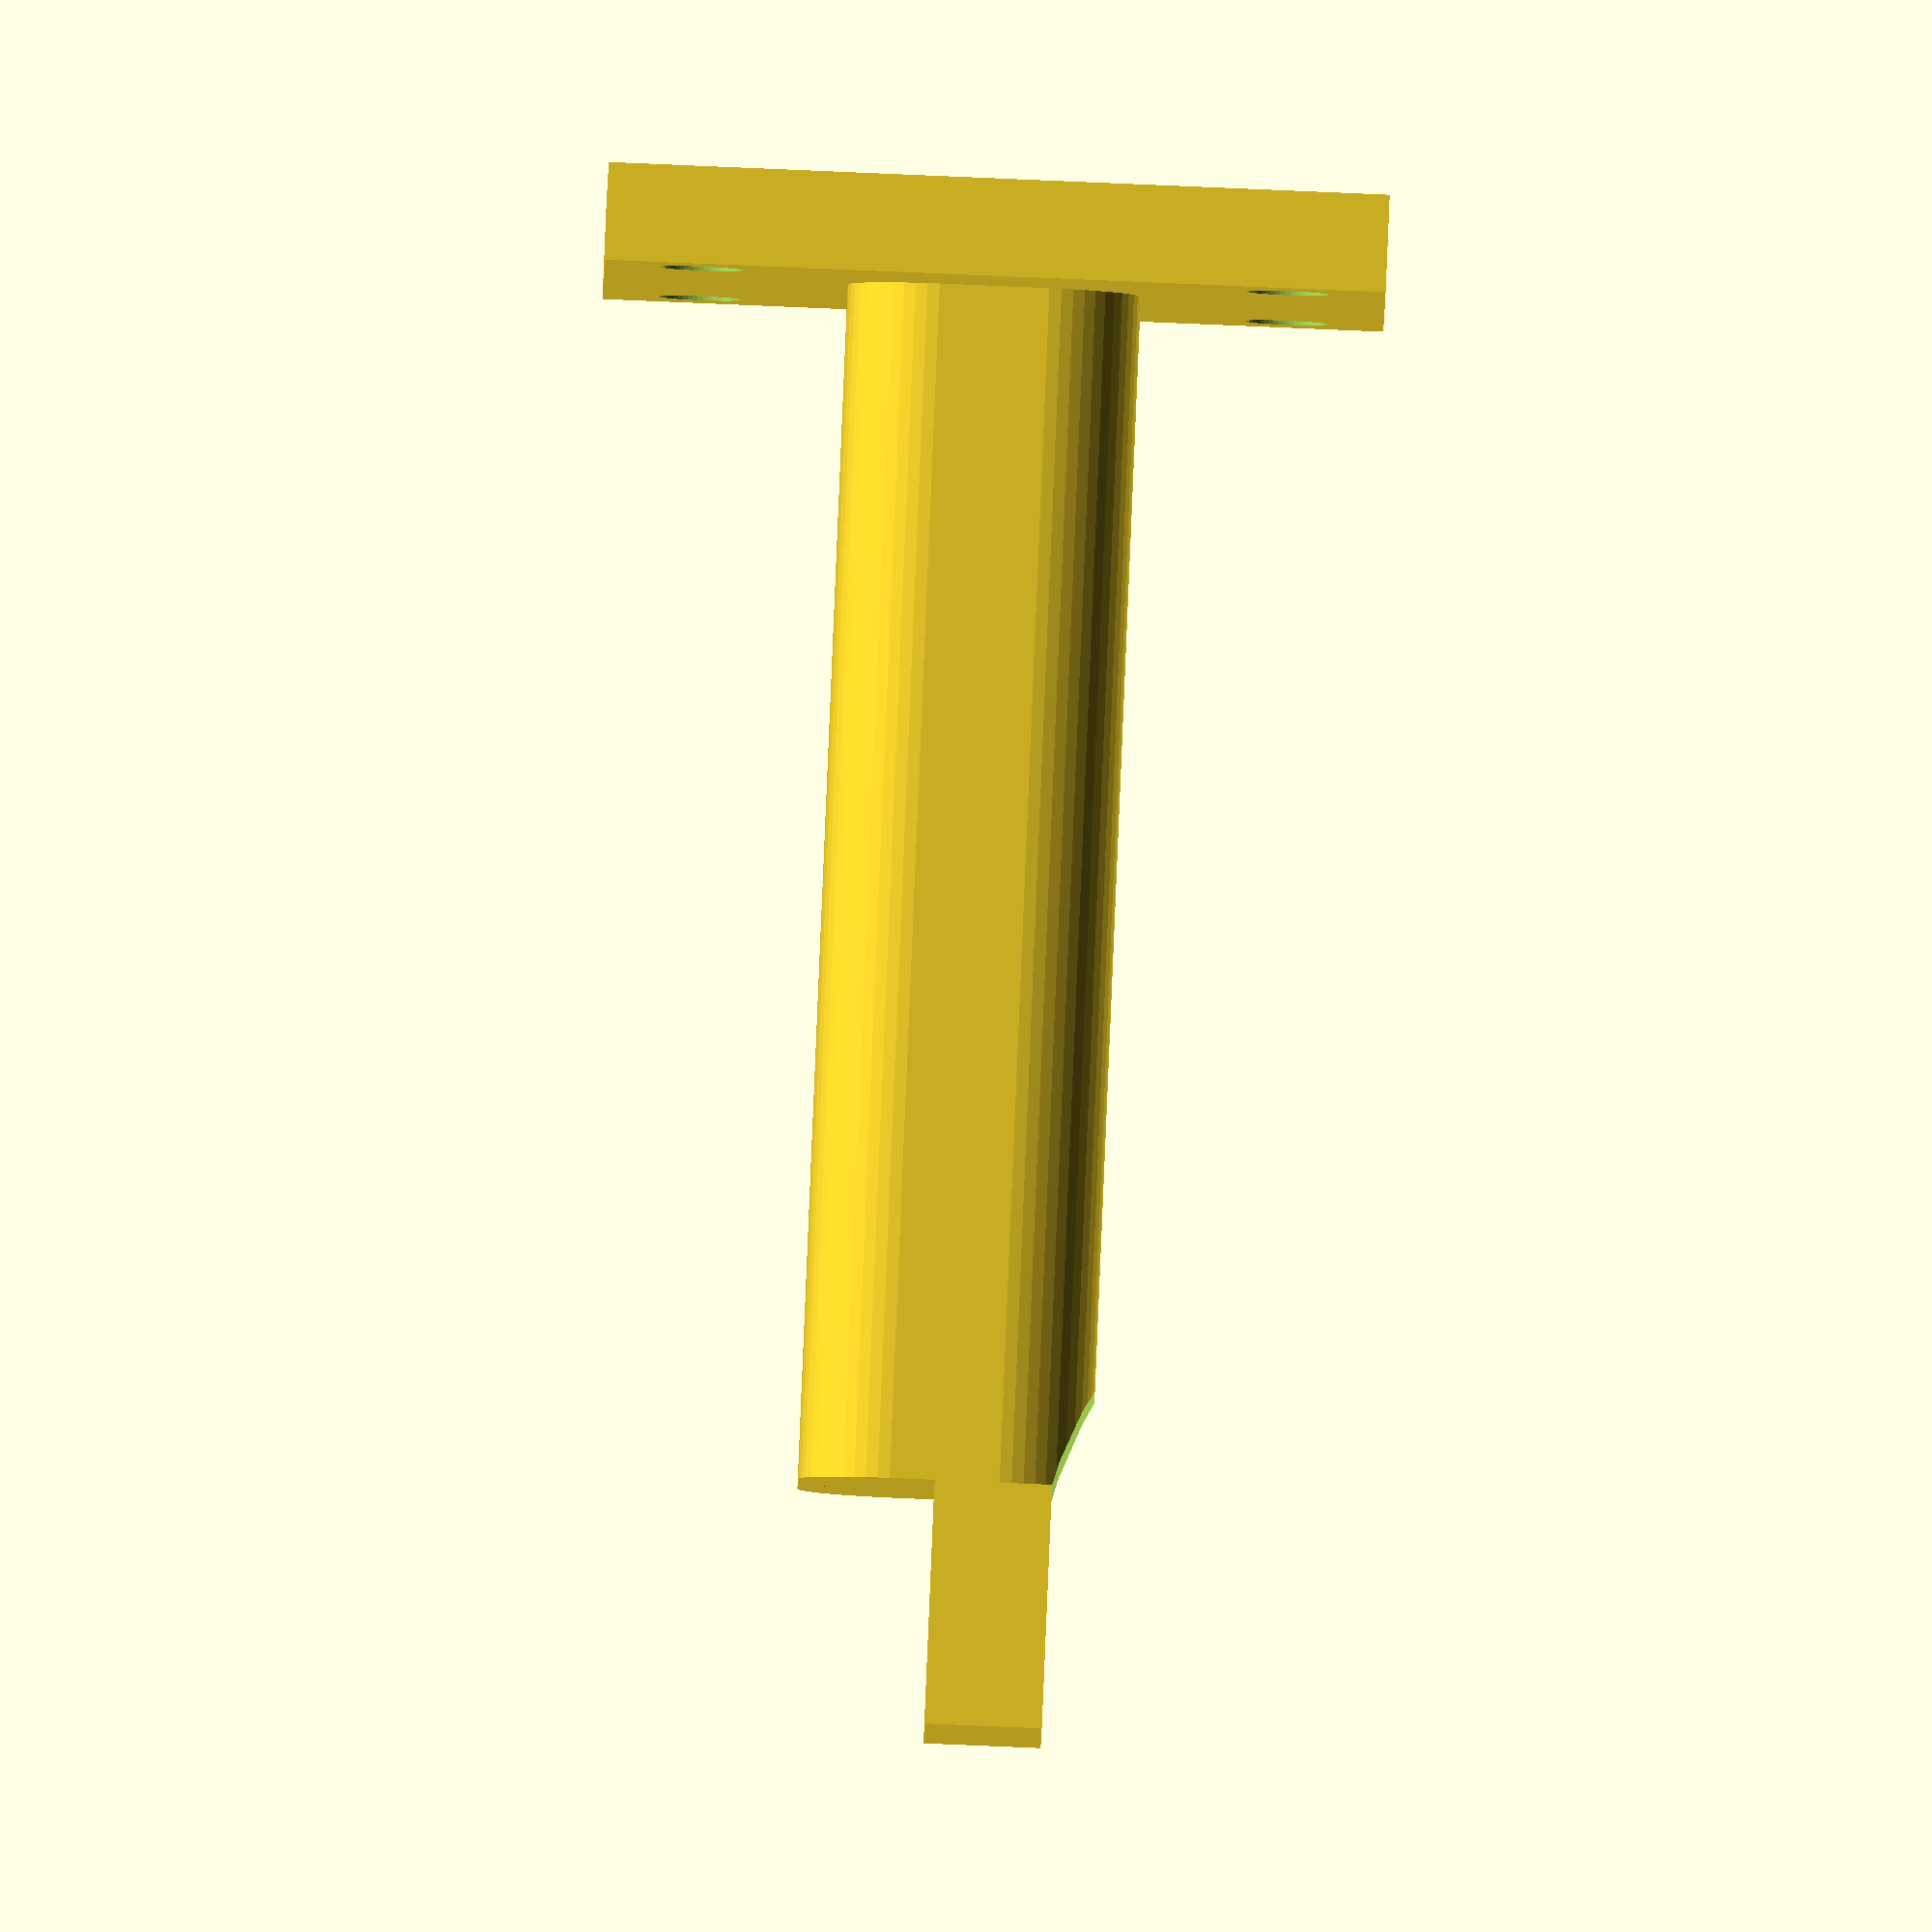
<openscad>
$fn=50;

module corner_holes(x_dist, y_dist, radius, depth){
    for(i = [0:1]){
        for(j = [0:1]){
            translate([i * x_dist - x_dist / 2, j * y_dist - y_dist / 2, 0])
            cylinder(depth, r1=radius, r2=radius, center=true);
        }
    }
}

module rounded_cube(width, length, height, corner_radius){
    cube_width = width - 2 * corner_radius;
    cube_height = height - 2 * corner_radius;
    
    translate([0, -cube_width/2, 0])
    cube([length, cube_width, height]);
    
    translate([0, -width/2, corner_radius])
    cube([length, width, cube_height]);
    
    // Bottom left
    translate([length / 2, width / 2 - corner_radius, corner_radius])
    rotate([0, 90, 0])
    cylinder(h = length, r = corner_radius, center=true);
    
    // Bottom right
    translate([length / 2, -width / 2 + corner_radius, corner_radius])
    rotate([0, 90, 0])
    cylinder(h = length, r = corner_radius, center=true);
    
    // Top right
    translate([length / 2, -width / 2 + corner_radius, height - width / 2 + corner_radius])
    rotate([0, 90, 0])
    cylinder(h = length, r = corner_radius, center=true);
    
    // Top left
    translate([length / 2, width / 2 - corner_radius, height - width / 2 + corner_radius])
    rotate([0, 90, 0])
    cylinder(h = length, r = corner_radius, center=true);
}

length = 125;
corner_radius = 10;
width = 40;
height = 30;
height_offset = 5;

inner_radius = 6;
center_hole_offset = 6;

hole_radius = 2;

hole_x_dist = 30;
hole_y_dist = 15;

plate_width = 40;
plate_depth = 25;
plate_height = 12;

thruster_radius = 48;

mounting_plate_size = 80;
mounting_plate_depth = 10;
mounting_plate_hole_radius = 4.25;


// Mounting point
translate([0, 0, -plate_height / 2])
rotate([0, 0, 90])
difference(){
    // Create plate
    translate([-width/2, -plate_depth/2, 0])
    cube([width, plate_depth, plate_height]);

    corner_holes(hole_x_dist, hole_y_dist, hole_radius, plate_height * 2);
}

// Handle
difference(){
    cube_width = width - 2 * corner_radius;
    cube_height = height - 2 * corner_radius;
    
    union(){
        translate([plate_depth / 2, 0, -height / 2 + height_offset])
        rounded_cube(width, length, height, corner_radius);
        
        // Mounting plate

        difference(){
        translate([length + mounting_plate_depth, -mounting_plate_size / 2, -mounting_plate_size / 2 + height_offset])
        cube([mounting_plate_depth, mounting_plate_size, mounting_plate_size]);
            
            hole_spacing = mounting_plate_size - 20;
            
            translate([length + mounting_plate_depth, 0, height_offset])
            rotate([0, 90, 0])
            corner_holes(hole_spacing, hole_spacing, mounting_plate_hole_radius, mounting_plate_depth * 2);
        }
    }
    
    // Thruster
    translate([0, 0, -thruster_radius - plate_height / 2 + 1.75])
    rotate([90, 0, 0])
    cylinder(width, thruster_radius, thruster_radius, center=true);
    
    // Center hole
    translate([plate_depth / 2, 0, height - plate_height - center_hole_offset])
    rotate([0, 90, 0])
    cylinder(h = length + mounting_plate_depth, r = inner_radius);
}






</openscad>
<views>
elev=88.8 azim=355.9 roll=87.6 proj=o view=solid
</views>
